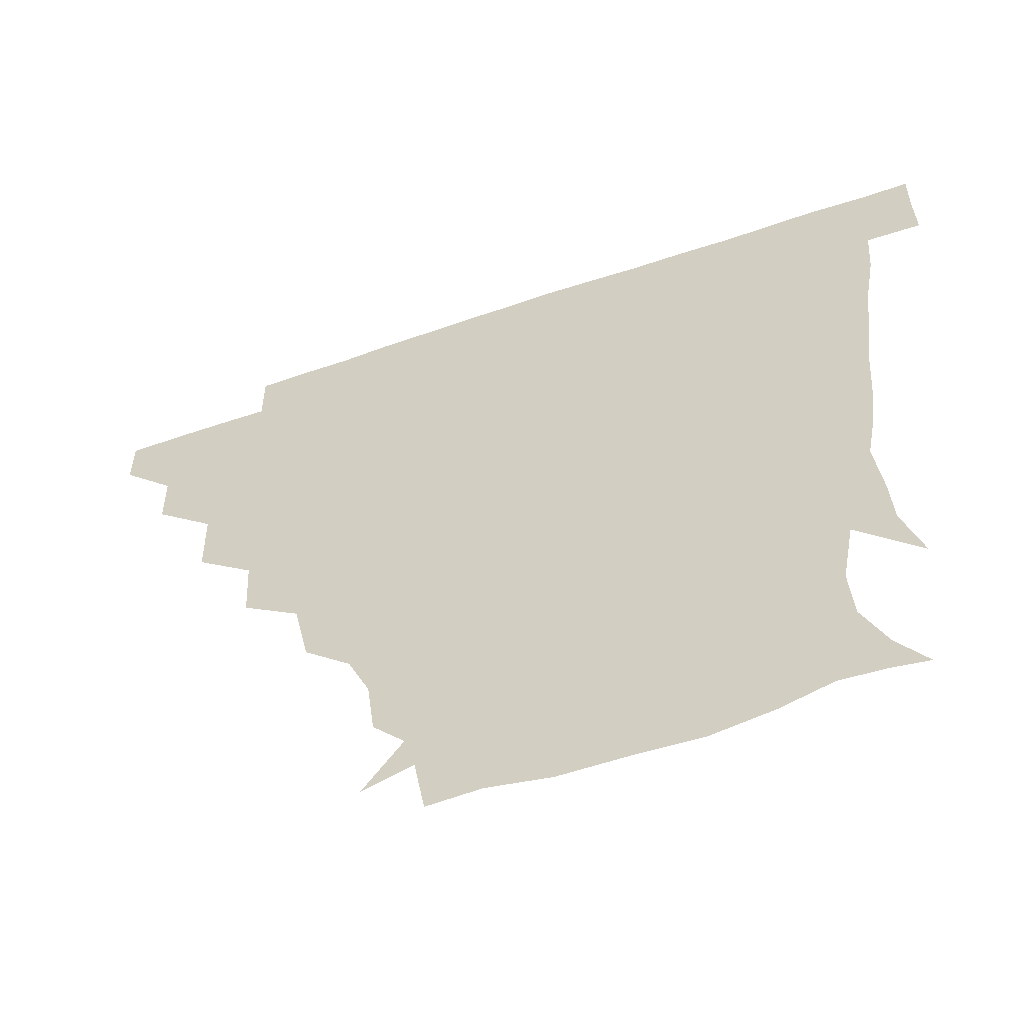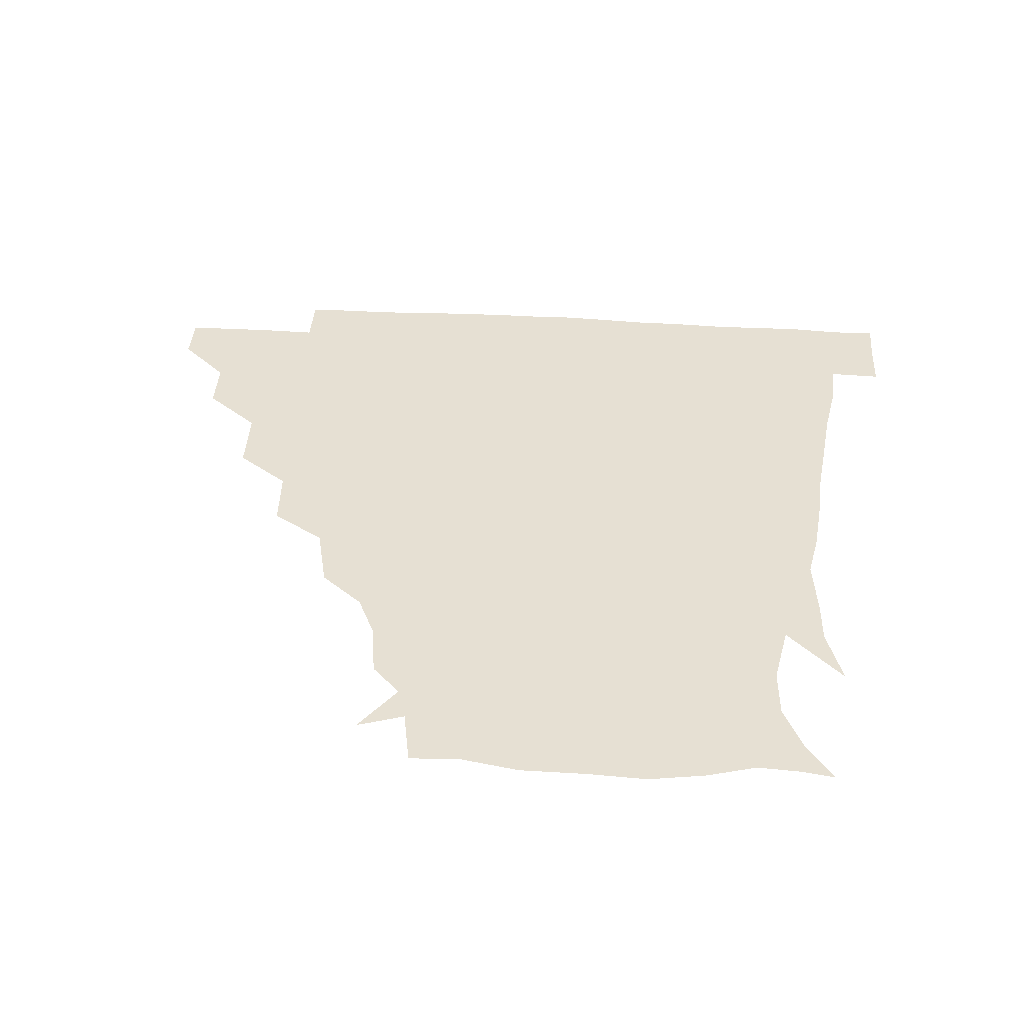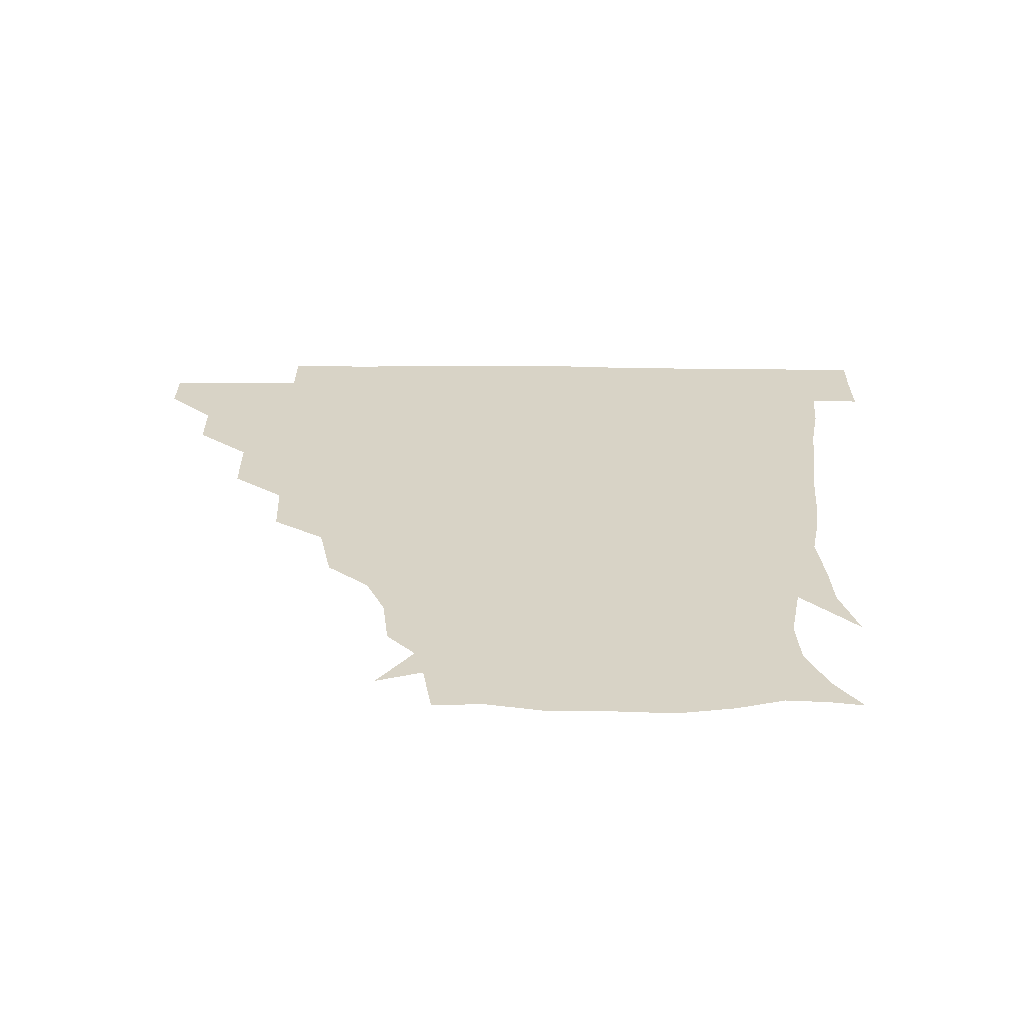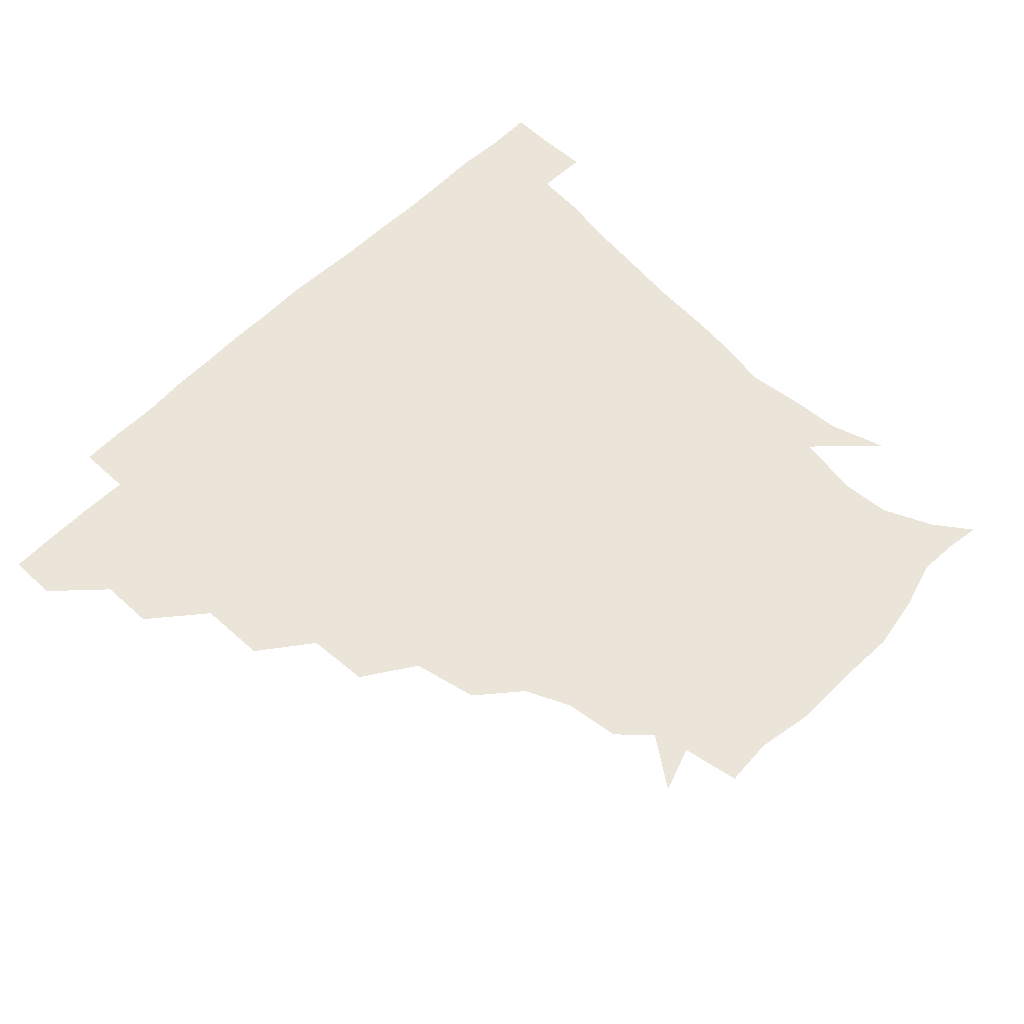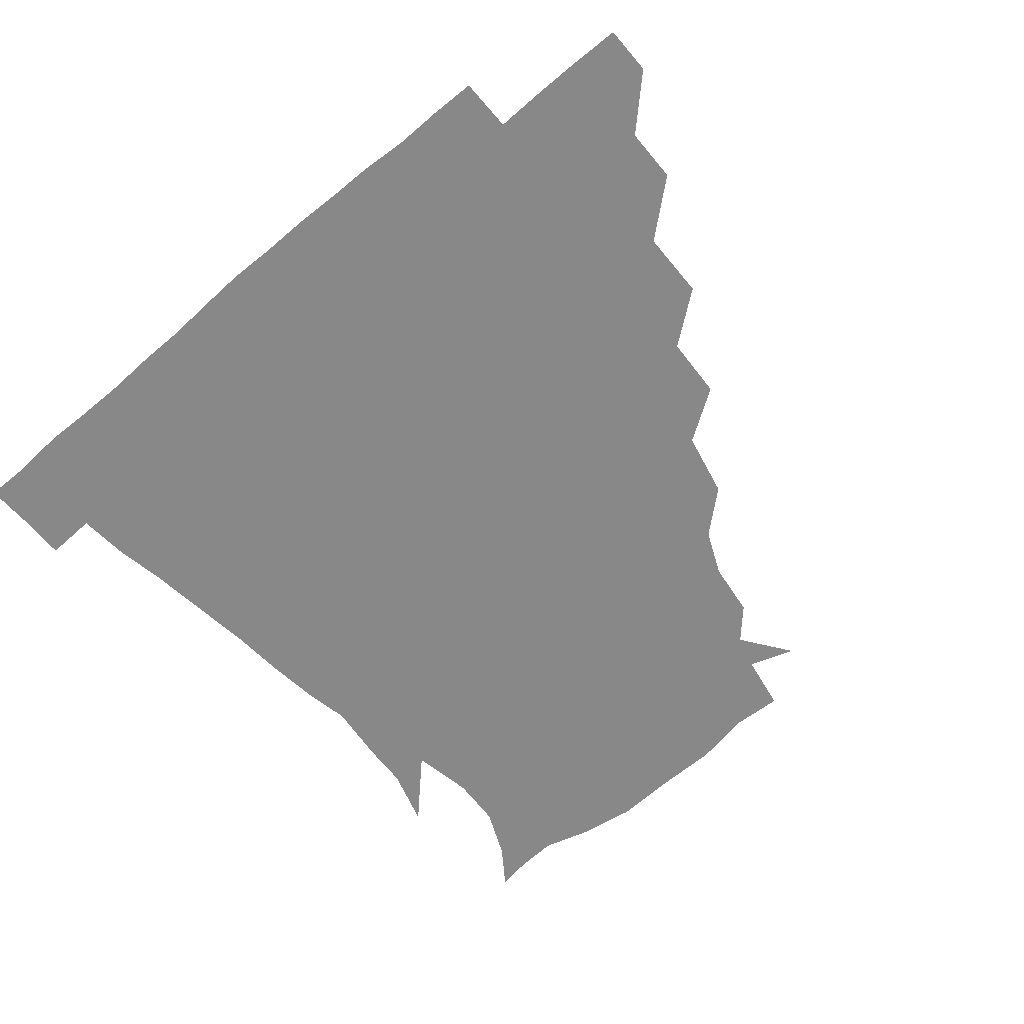
<metadata>
{"format":"obj","ext":"obj","renderer":"f3d","projection":"perspective","resolution":1024,"background":"white","views":[{"elev":-57.3,"azim":19.9,"up":"+Y"},{"elev":38.5,"azim":4.0,"up":"+Z"},{"elev":28.1,"azim":0.5,"up":"+Z"},{"elev":58.8,"azim":-46.2,"up":"+Z"},{"elev":-62.7,"azim":-139.7,"up":"+Z"}]}
</metadata>
<code>
v 451.1 345.6 0
v 451 360.9 0
v 467.1 313 0
v 466.8 330.2 0
v 466.7 345.8 0
v 466.1 361.2 0
v 485.1 276.4 0
v 484.6 298.1 0
v 482.9 315.8 0
v 482.2 331.2 0
v 481.7 346 0
v 481.7 361.1 0
v 503 243.3 0
v 502 263.3 0
v 499.1 282.1 0
v 498.4 302 0
v 497.7 317.1 0
v 497 331.4 0
v 497 345.9 0
v 497.1 360.6 0
v 497.1 377.5 0
v 524.5 211 0
v 519.9 232 0
v 515.6 249.1 0
v 515.4 271.7 0
v 513.5 286.5 0
v 512.6 301.8 0
v 512.1 317.1 0
v 511.8 331.5 0
v 511.7 345.7 0
v 511.5 360.2 0
v 511 377.8 0
v 547 166.8 0
v 544.7 184.6 0
v 538.2 199.1 0
v 533.8 221.2 0
v 531.5 239.6 0
v 530.4 258.2 0
v 529.3 274.3 0
v 528.4 288.6 0
v 527.3 302.2 0
v 526.8 316.6 0
v 526.5 331 0
v 526.6 345.7 0
v 526.3 361.2 0
v 525.9 377.5 0
v 544.7 140.7 0
v 556.3 156.8 0
v 555.4 174.8 0
v 551.9 192.3 0
v 548.4 209.5 0
v 545.9 224.2 0
v 544.2 243.6 0
v 544.3 259.5 0
v 543.1 274.5 0
v 542.6 288 0
v 542.7 303 0
v 542.2 316.9 0
v 541.6 331.1 0
v 541.9 345.5 0
v 541.4 361 0
v 540.8 378.4 0
v 559.5 145.7 0
v 565.5 161.1 0
v 565 183.1 0
v 563.4 196.9 0
v 560.2 213 0
v 559.9 228.5 0
v 558.1 244.7 0
v 558.4 261.8 0
v 557.1 273.2 0
v 557.4 288.4 0
v 557.4 302.9 0
v 557.3 317 0
v 558.4 331 0
v 556.8 345.8 0
v 556.5 360.2 0
v 555.6 378.5 0
v 562.7 127.4 0
v 574.4 150.1 0
v 577.8 166.4 0
v 576.5 185 0
v 575.2 200.8 0
v 574.1 215.4 0
v 573.5 232.4 0
v 573.5 245.6 0
v 572.3 261.7 0
v 572.1 273.9 0
v 572.5 289.3 0
v 572 302.6 0
v 571.7 316.1 0
v 572.4 331 0
v 571.6 345.8 0
v 571.3 359.6 0
v 570 378.8 0
v 578.4 128.2 0
v 588.8 150.3 0
v 589.5 168.7 0
v 590.6 185.5 0
v 588.2 200.4 0
v 587.7 215.5 0
v 587.3 230.6 0
v 586.8 247.1 0
v 586.6 260.7 0
v 587 274.1 0
v 587 289.6 0
v 586.5 302.2 0
v 586.7 316.5 0
v 587.2 330.9 0
v 586.3 346 0
v 585.9 360.7 0
v 584.7 378.6 0
v 597.1 124.7 0
v 603.7 150.9 0
v 602.6 168.8 0
v 603.5 186.8 0
v 601.5 202.6 0
v 601.5 216.4 0
v 601.7 233.2 0
v 601.3 246.2 0
v 601.4 259.3 0
v 601.5 274.9 0
v 601.5 289.2 0
v 601.9 303.1 0
v 601.6 316.8 0
v 601.6 330.9 0
v 601.1 346.1 0
v 600.8 361 0
v 599 378.9 0
v 617.6 124.6 0
v 617.4 152 0
v 616.9 169.8 0
v 616.5 188.1 0
v 615.4 202.7 0
v 615.1 217.2 0
v 615.2 232.9 0
v 615.5 246 0
v 616.2 261.3 0
v 616.1 275.4 0
v 616.4 288.5 0
v 616.7 303.7 0
v 616.8 317.5 0
v 616.3 331.8 0
v 615.9 346.4 0
v 616.3 360.5 0
v 613.5 378.2 0
v 636.5 123.7 0
v 630.5 151.1 0
v 630.4 170.4 0
v 629 189.2 0
v 629.4 203.9 0
v 629 217.5 0
v 628.9 232.4 0
v 630.1 245.4 0
v 630.6 260.5 0
v 630.6 274.3 0
v 631.2 288.5 0
v 631.3 303 0
v 631.7 317.9 0
v 632.1 331.6 0
v 631.8 345.7 0
v 632.3 359.3 0
v 628.7 377.2 0
v 654.5 126.5 0
v 644 150.6 0
v 642.8 170.3 0
v 641.9 188.4 0
v 642.7 203.8 0
v 642.7 216.8 0
v 642.9 230.4 0
v 643.6 244.9 0
v 644.4 261.2 0
v 645 274 0
v 645.4 290 0
v 646.1 303.7 0
v 646.4 317.9 0
v 646.7 331.8 0
v 647.3 345.8 0
v 646.7 359.9 0
v 643.7 377.1 0
v 669.8 130.9 0
v 658.5 149 0
v 654.5 168.4 0
v 654.3 186.1 0
v 655.6 202.3 0
v 655.7 215.5 0
v 656.3 229.2 0
v 656.9 243.5 0
v 657.2 260.5 0
v 658.6 275.2 0
v 659.7 288.8 0
v 660.1 304.3 0
v 660.9 317.9 0
v 661.5 332.1 0
v 662.3 345.9 0
v 661.4 360.4 0
v 659.6 376.4 0
v 682.9 130.1 0
v 672.5 145.5 0
v 666.4 164 0
v 666.6 180.3 0
v 668.3 198.4 0
v 667.8 212.4 0
v 668.1 227.2 0
v 668.9 242.3 0
v 669.9 258.2 0
v 671.2 273.7 0
v 672.4 290.7 0
v 674 303.2 0
v 675.1 318 0
v 675.8 331.8 0
v 676.9 346.1 0
v 675.7 361.6 0
v 674.9 376.4 0
v 693.7 128.4 0
v 685.1 140.6 0
v 678.1 156.3 0
v 677.1 172.7 0
v 680.7 192.6 0
v 678.9 207.8 0
v 678.9 223.1 0
v 680.1 236.6 0
v 681.7 253.2 0
v 682.8 270.1 0
v 684 287.2 0
v 686.8 300.6 0
v 688.4 317.5 0
v 689.9 331.9 0
v 690.6 346.3 0
v 690.4 361.4 0
v 689.3 376.7 0
v 699.2 173.8 0
v 693.4 192.6 0
v 692.5 207.5 0
v 690.4 226.8 0
v 693.1 241.6 0
v 695 258.1 0
v 696.2 276.3 0
v 698.4 294 0
v 700.6 313.2 0
v 703.5 329.7 0
v 704.7 346 0
v 705.8 360.9 0
v 706.4 375.5 0
v 721 345.3 0
v 720.7 360.9 0
v 720.8 375.6 0
f 4 5 1
f 1 5 2
f 5 6 2
f 8 9 3
f 3 9 4
f 9 10 4
f 4 10 5
f 10 11 5
f 5 11 6
f 11 12 6
f 14 15 7
f 7 15 8
f 15 16 8
f 8 16 9
f 16 17 9
f 9 17 10
f 17 18 10
f 10 18 11
f 18 19 11
f 11 19 12
f 19 20 12
f 23 24 13
f 13 24 14
f 24 25 14
f 14 25 15
f 25 26 15
f 15 26 16
f 26 27 16
f 16 27 17
f 27 28 17
f 17 28 18
f 28 29 18
f 18 29 19
f 29 30 19
f 19 30 20
f 30 31 20
f 20 31 21
f 31 32 21
f 35 36 22
f 22 36 23
f 36 37 23
f 23 37 24
f 37 38 24
f 24 38 25
f 38 39 25
f 25 39 26
f 39 40 26
f 26 40 27
f 40 41 27
f 27 41 28
f 41 42 28
f 28 42 29
f 42 43 29
f 29 43 30
f 43 44 30
f 30 44 31
f 44 45 31
f 31 45 32
f 45 46 32
f 48 49 33
f 33 49 34
f 49 50 34
f 34 50 35
f 50 51 35
f 35 51 36
f 51 52 36
f 36 52 37
f 52 53 37
f 37 53 38
f 53 54 38
f 38 54 39
f 54 55 39
f 39 55 40
f 55 56 40
f 40 56 41
f 56 57 41
f 41 57 42
f 57 58 42
f 42 58 43
f 58 59 43
f 43 59 44
f 59 60 44
f 44 60 45
f 60 61 45
f 45 61 46
f 61 62 46
f 47 63 48
f 63 64 48
f 48 64 49
f 64 65 49
f 49 65 50
f 65 66 50
f 50 66 51
f 66 67 51
f 51 67 52
f 67 68 52
f 52 68 53
f 68 69 53
f 53 69 54
f 69 70 54
f 54 70 55
f 70 71 55
f 55 71 56
f 71 72 56
f 56 72 57
f 72 73 57
f 57 73 58
f 73 74 58
f 58 74 59
f 74 75 59
f 59 75 60
f 75 76 60
f 60 76 61
f 76 77 61
f 61 77 62
f 77 78 62
f 79 80 63
f 63 80 64
f 80 81 64
f 64 81 65
f 81 82 65
f 65 82 66
f 82 83 66
f 66 83 67
f 83 84 67
f 67 84 68
f 84 85 68
f 68 85 69
f 85 86 69
f 69 86 70
f 86 87 70
f 70 87 71
f 87 88 71
f 71 88 72
f 88 89 72
f 72 89 73
f 89 90 73
f 73 90 74
f 90 91 74
f 74 91 75
f 91 92 75
f 75 92 76
f 92 93 76
f 76 93 77
f 93 94 77
f 77 94 78
f 94 95 78
f 79 96 80
f 96 97 80
f 80 97 81
f 97 98 81
f 81 98 82
f 98 99 82
f 82 99 83
f 99 100 83
f 83 100 84
f 100 101 84
f 84 101 85
f 101 102 85
f 85 102 86
f 102 103 86
f 86 103 87
f 103 104 87
f 87 104 88
f 104 105 88
f 88 105 89
f 105 106 89
f 89 106 90
f 106 107 90
f 90 107 91
f 107 108 91
f 91 108 92
f 108 109 92
f 92 109 93
f 109 110 93
f 93 110 94
f 110 111 94
f 94 111 95
f 111 112 95
f 96 113 97
f 113 114 97
f 97 114 98
f 114 115 98
f 98 115 99
f 115 116 99
f 99 116 100
f 116 117 100
f 100 117 101
f 117 118 101
f 101 118 102
f 118 119 102
f 102 119 103
f 119 120 103
f 103 120 104
f 120 121 104
f 104 121 105
f 121 122 105
f 105 122 106
f 122 123 106
f 106 123 107
f 123 124 107
f 107 124 108
f 124 125 108
f 108 125 109
f 125 126 109
f 109 126 110
f 126 127 110
f 110 127 111
f 127 128 111
f 111 128 112
f 128 129 112
f 113 130 114
f 130 131 114
f 114 131 115
f 131 132 115
f 115 132 116
f 132 133 116
f 116 133 117
f 133 134 117
f 117 134 118
f 134 135 118
f 118 135 119
f 135 136 119
f 119 136 120
f 136 137 120
f 120 137 121
f 137 138 121
f 121 138 122
f 138 139 122
f 122 139 123
f 139 140 123
f 123 140 124
f 140 141 124
f 124 141 125
f 141 142 125
f 125 142 126
f 142 143 126
f 126 143 127
f 143 144 127
f 127 144 128
f 144 145 128
f 128 145 129
f 145 146 129
f 130 147 131
f 147 148 131
f 131 148 132
f 148 149 132
f 132 149 133
f 149 150 133
f 133 150 134
f 150 151 134
f 134 151 135
f 151 152 135
f 135 152 136
f 152 153 136
f 136 153 137
f 153 154 137
f 137 154 138
f 154 155 138
f 138 155 139
f 155 156 139
f 139 156 140
f 156 157 140
f 140 157 141
f 157 158 141
f 141 158 142
f 158 159 142
f 142 159 143
f 159 160 143
f 143 160 144
f 160 161 144
f 144 161 145
f 161 162 145
f 145 162 146
f 162 163 146
f 147 164 148
f 164 165 148
f 148 165 149
f 165 166 149
f 149 166 150
f 166 167 150
f 150 167 151
f 167 168 151
f 151 168 152
f 168 169 152
f 152 169 153
f 169 170 153
f 153 170 154
f 170 171 154
f 154 171 155
f 171 172 155
f 155 172 156
f 172 173 156
f 156 173 157
f 173 174 157
f 157 174 158
f 174 175 158
f 158 175 159
f 175 176 159
f 159 176 160
f 176 177 160
f 160 177 161
f 177 178 161
f 161 178 162
f 178 179 162
f 162 179 163
f 179 180 163
f 164 181 165
f 181 182 165
f 165 182 166
f 182 183 166
f 166 183 167
f 183 184 167
f 167 184 168
f 184 185 168
f 168 185 169
f 185 186 169
f 169 186 170
f 186 187 170
f 170 187 171
f 187 188 171
f 171 188 172
f 188 189 172
f 172 189 173
f 189 190 173
f 173 190 174
f 190 191 174
f 174 191 175
f 191 192 175
f 175 192 176
f 192 193 176
f 176 193 177
f 193 194 177
f 177 194 178
f 194 195 178
f 178 195 179
f 195 196 179
f 179 196 180
f 196 197 180
f 181 198 182
f 198 199 182
f 182 199 183
f 199 200 183
f 183 200 184
f 200 201 184
f 184 201 185
f 201 202 185
f 185 202 186
f 202 203 186
f 186 203 187
f 203 204 187
f 187 204 188
f 204 205 188
f 188 205 189
f 205 206 189
f 189 206 190
f 206 207 190
f 190 207 191
f 207 208 191
f 191 208 192
f 208 209 192
f 192 209 193
f 209 210 193
f 193 210 194
f 210 211 194
f 194 211 195
f 211 212 195
f 195 212 196
f 212 213 196
f 196 213 197
f 213 214 197
f 198 215 199
f 215 216 199
f 199 216 200
f 216 217 200
f 200 217 201
f 217 218 201
f 201 218 202
f 218 219 202
f 202 219 203
f 219 220 203
f 203 220 204
f 220 221 204
f 204 221 205
f 221 222 205
f 205 222 206
f 222 223 206
f 206 223 207
f 223 224 207
f 207 224 208
f 224 225 208
f 208 225 209
f 225 226 209
f 209 226 210
f 226 227 210
f 210 227 211
f 227 228 211
f 211 228 212
f 228 229 212
f 212 229 213
f 229 230 213
f 213 230 214
f 230 231 214
f 219 232 220
f 232 233 220
f 220 233 221
f 233 234 221
f 221 234 222
f 234 235 222
f 222 235 223
f 235 236 223
f 223 236 224
f 236 237 224
f 224 237 225
f 237 238 225
f 225 238 226
f 238 239 226
f 226 239 227
f 239 240 227
f 227 240 228
f 240 241 228
f 228 241 229
f 241 242 229
f 229 242 230
f 242 243 230
f 230 243 231
f 243 244 231
f 242 245 243
f 245 246 243
f 243 246 244
f 246 247 244

</code>
